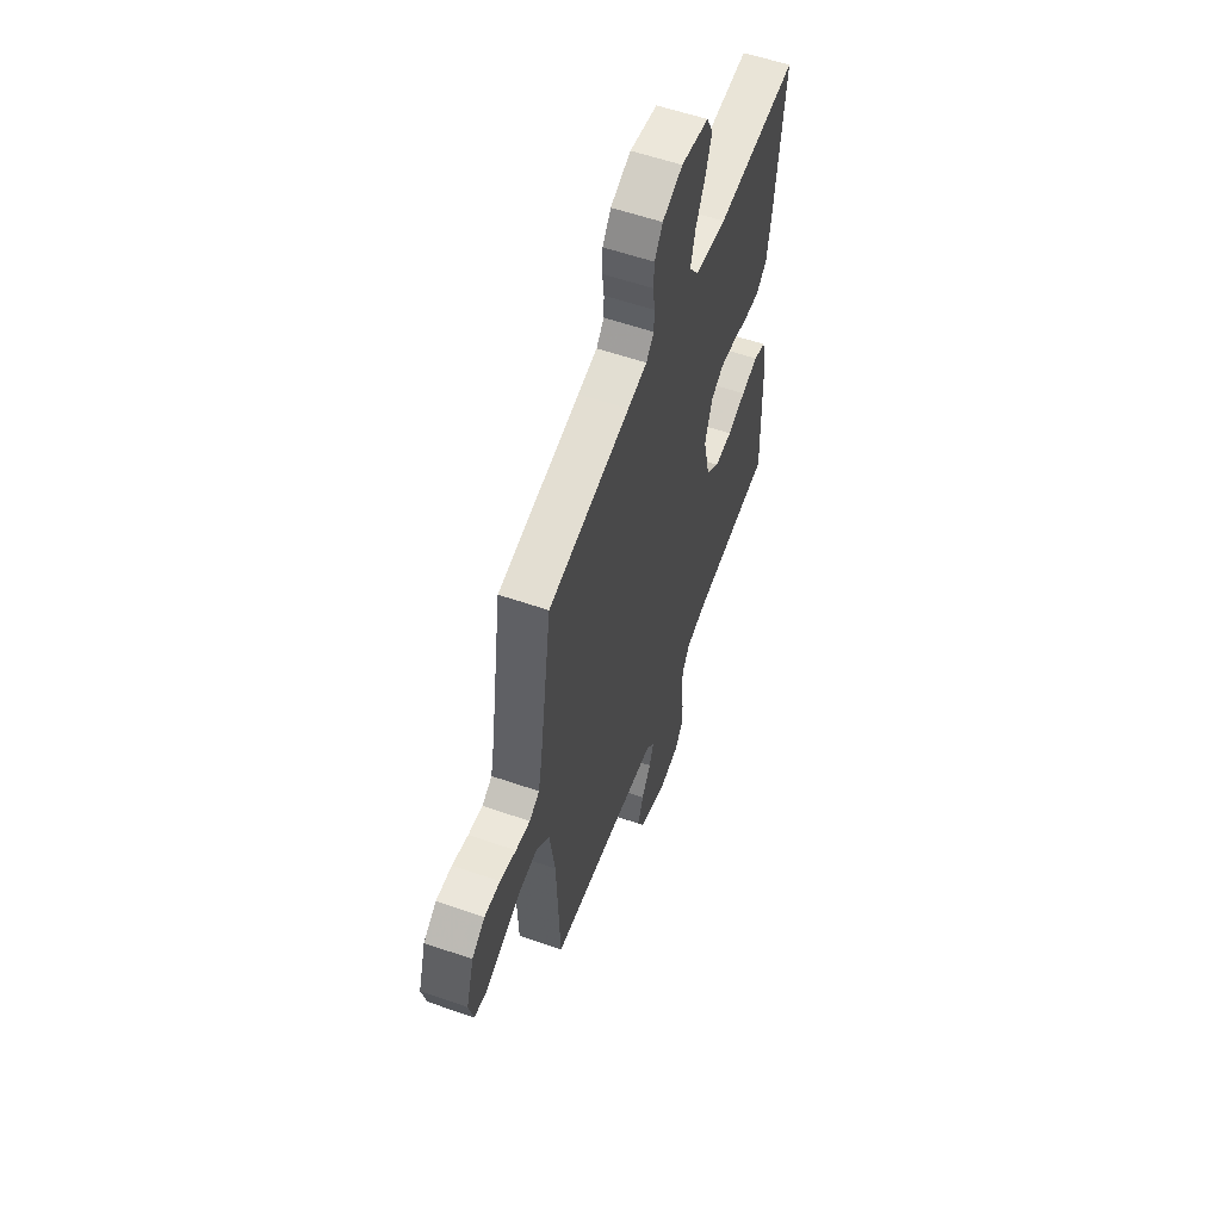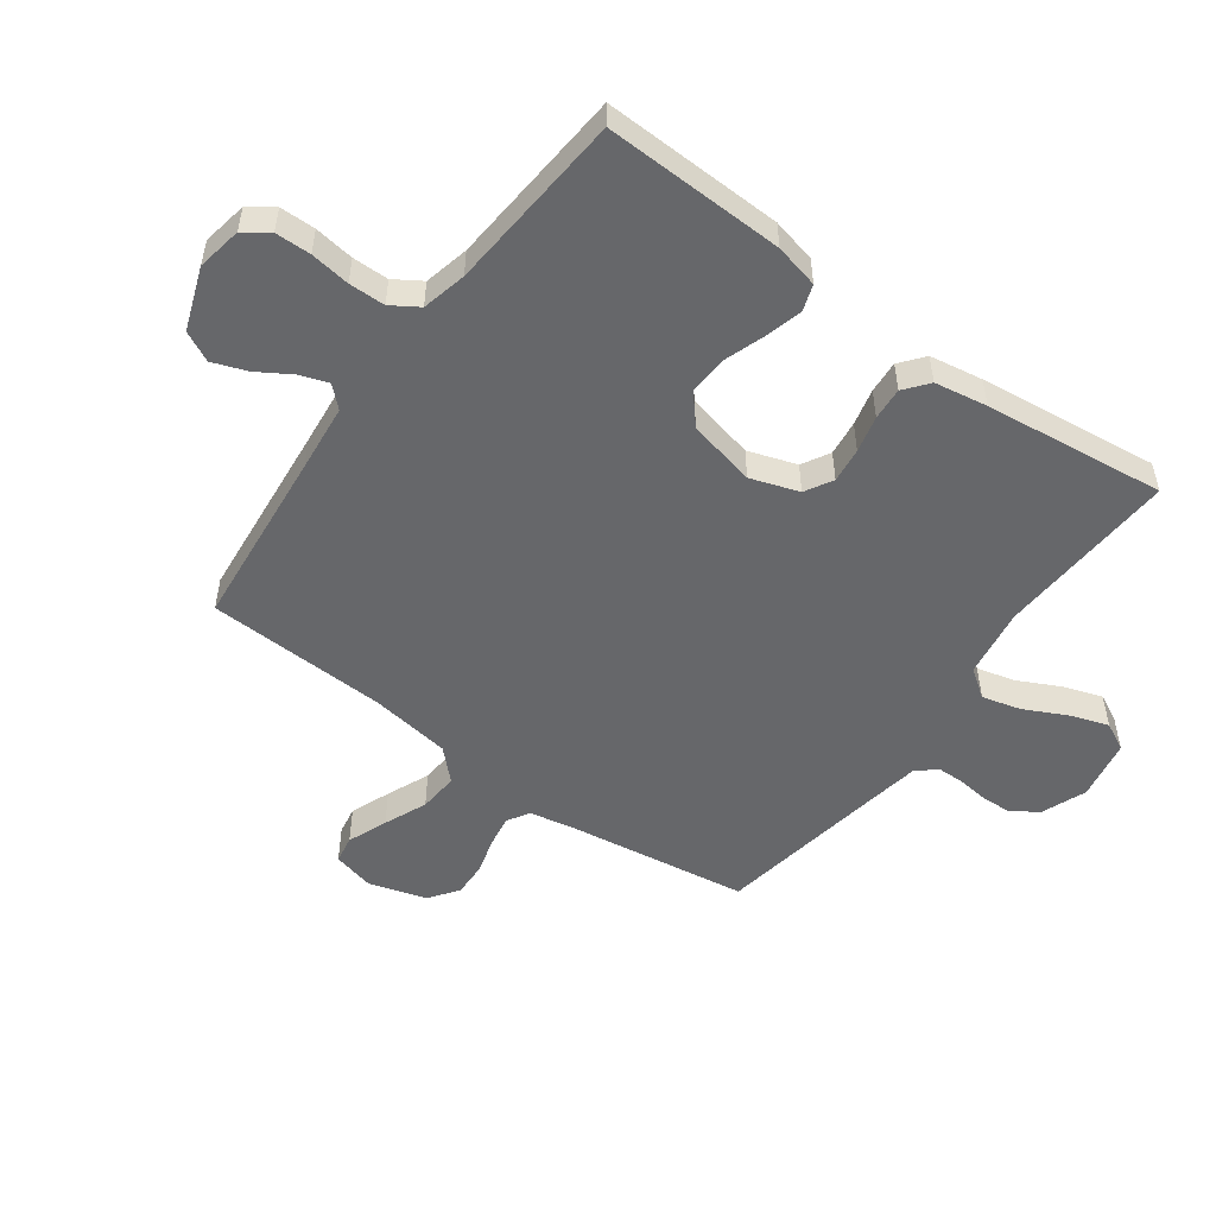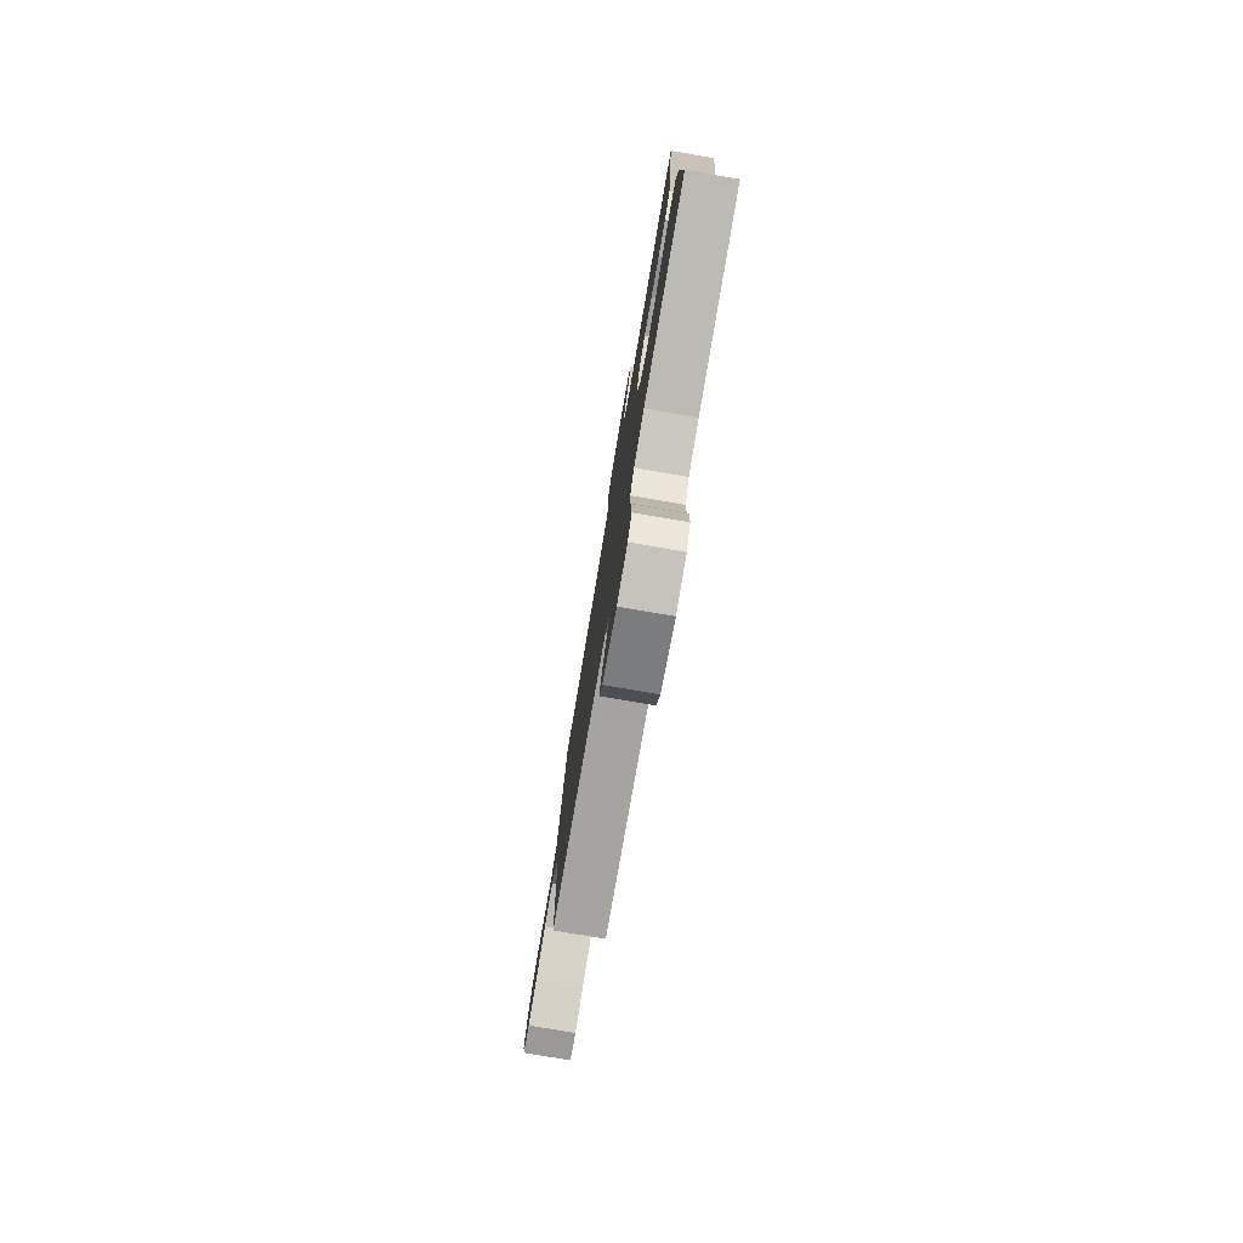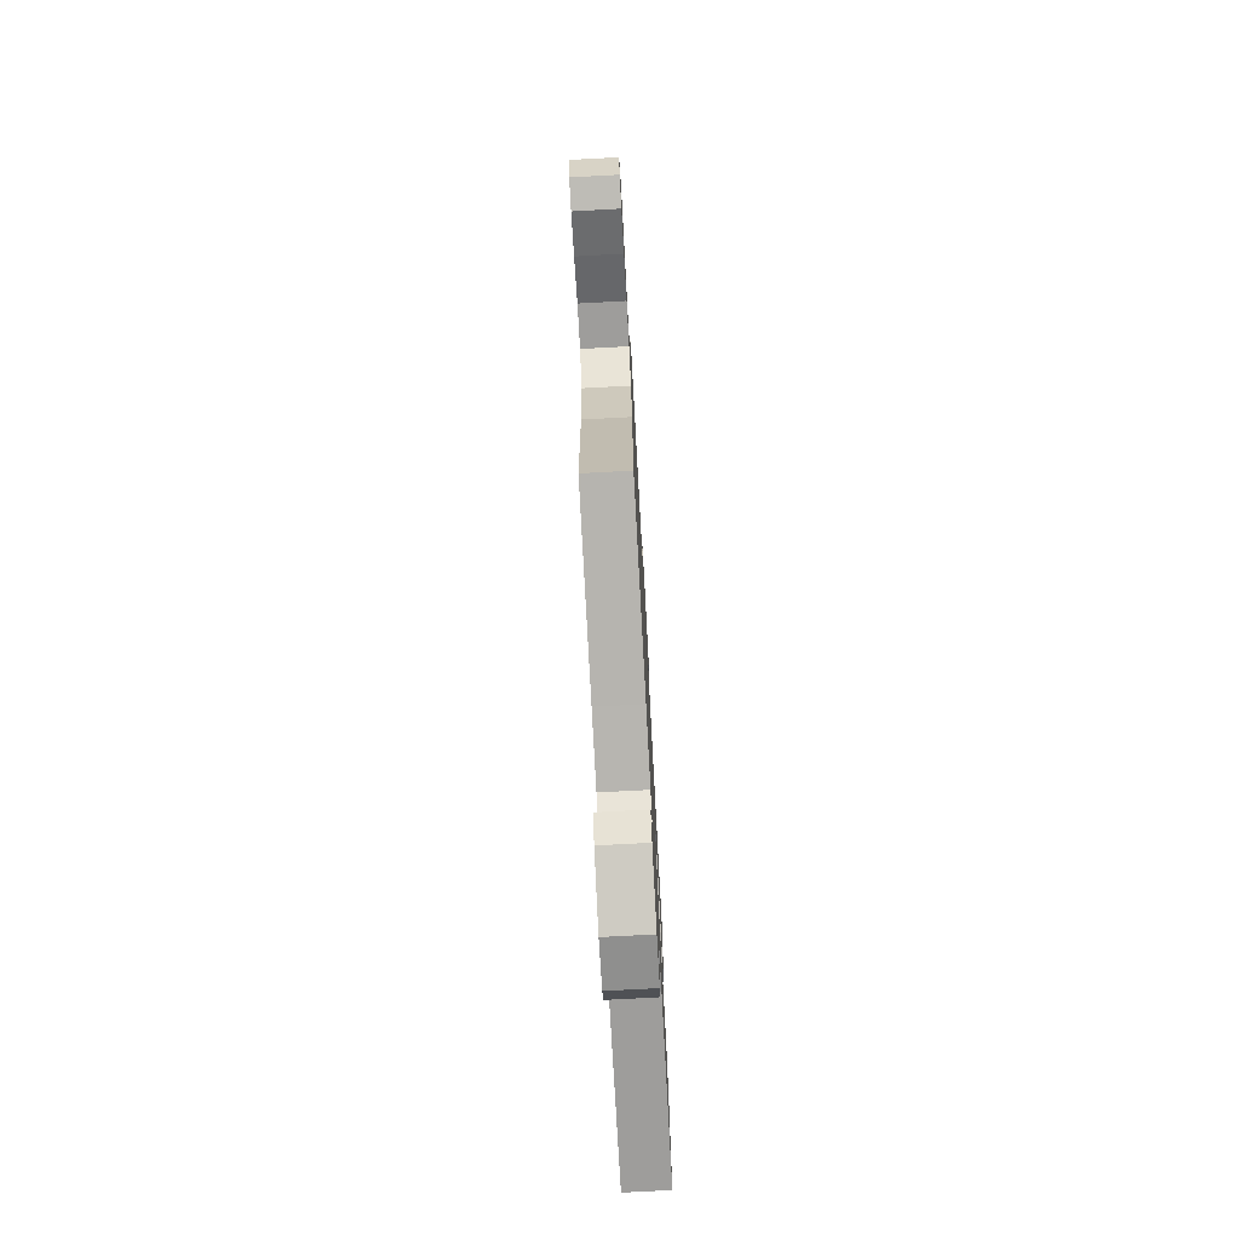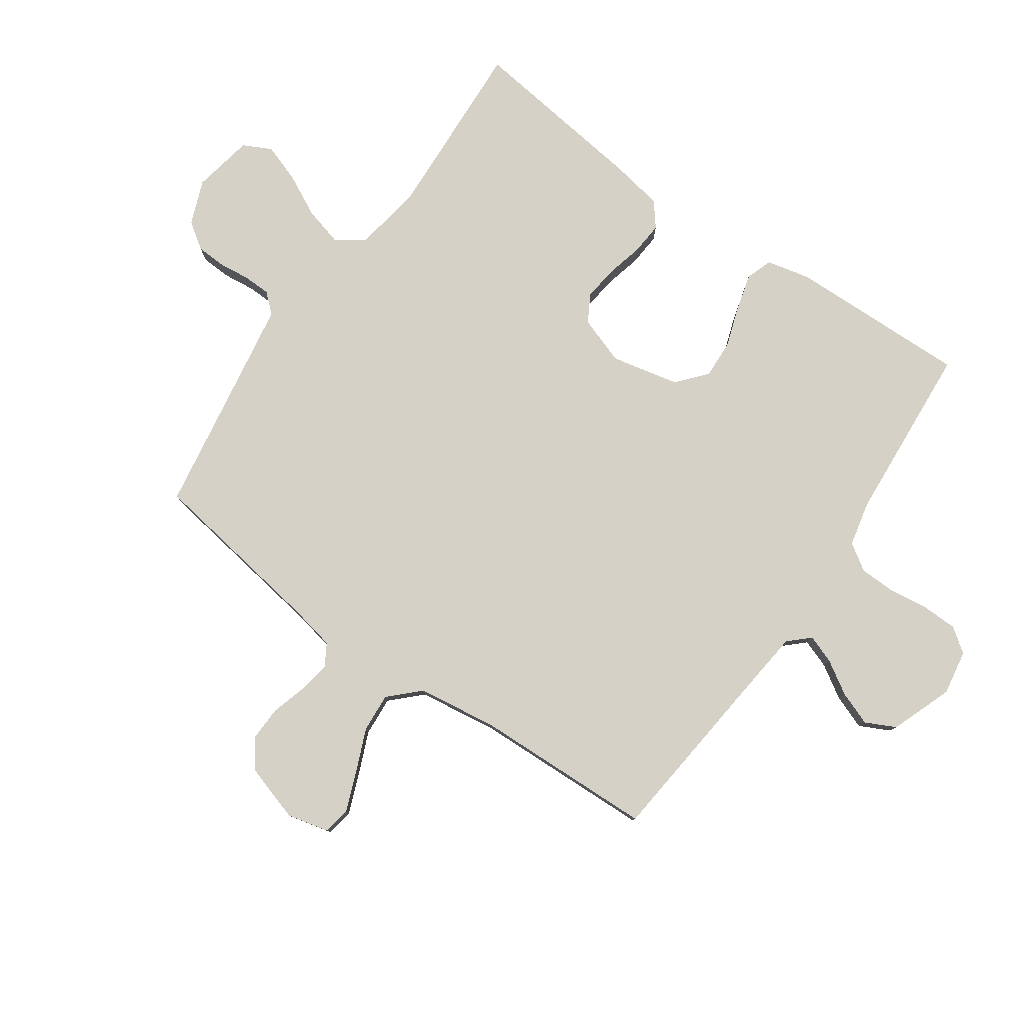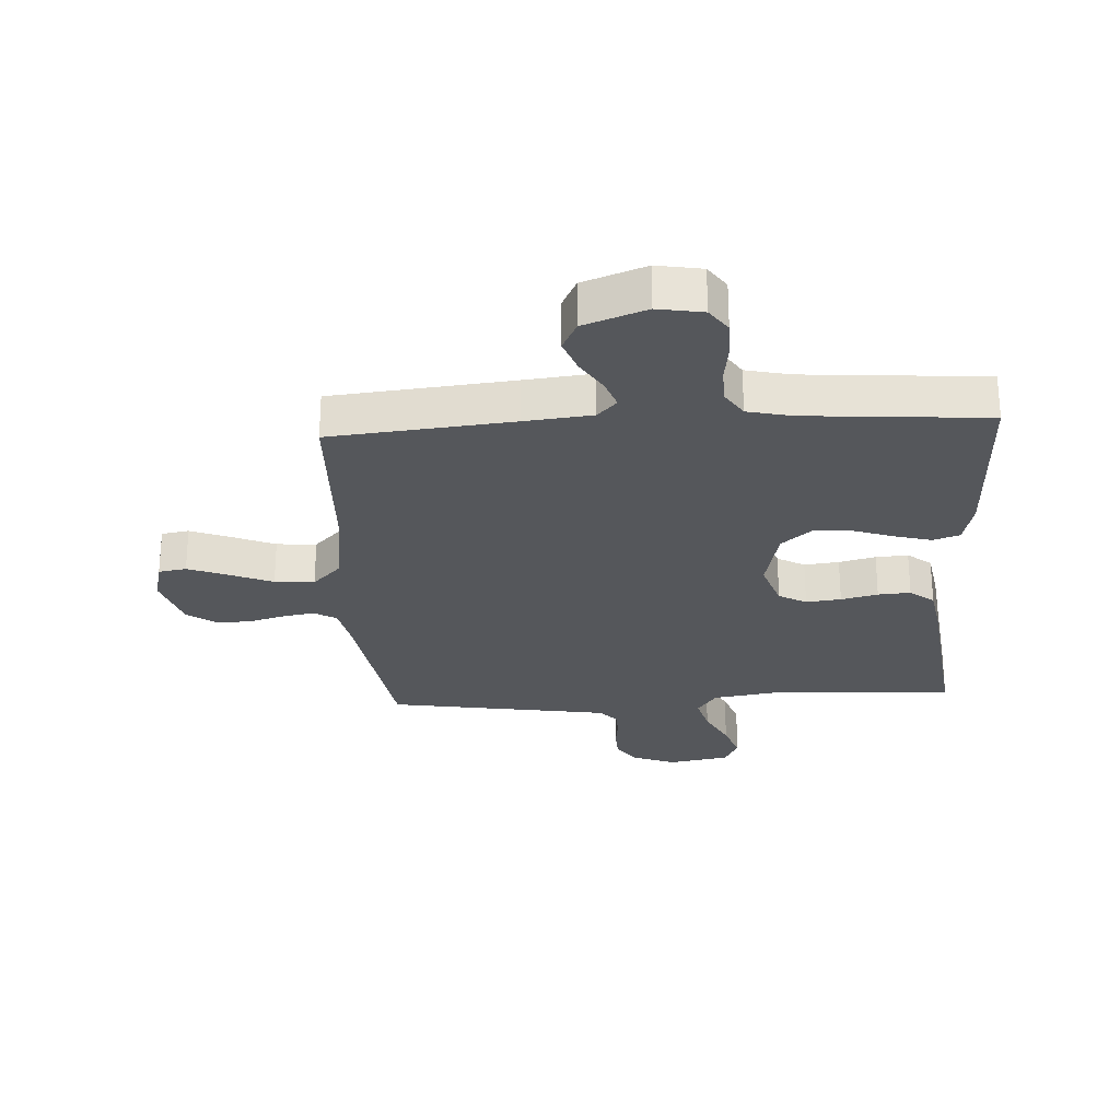
<metadata>
{"format":"obj","ext":"obj","renderer":"f3d","projection":"perspective","resolution":1024,"background":"white","views":[{"elev":57.6,"azim":109.8,"up":"+Z"},{"elev":-52.1,"azim":-126.2,"up":"+Y"},{"elev":-79.1,"azim":-99.7,"up":"+Z"},{"elev":-74.9,"azim":93.1,"up":"+Z"},{"elev":79.7,"azim":125.1,"up":"+Y"},{"elev":-26.6,"azim":-176.7,"up":"+Y"}]}
</metadata>
<code>
v 0.5 0.07 0.5
v 0.545 0.07 0.2
v 0.56 0.07 0.124
v 0.597 0.07 0.102
v 0.65 0.07 0.111
v 0.709 0.07 0.128
v 0.767 0.07 0.13
v 0.815 0.07 0.095
v 0.844 0.07 0
v 0.827 0.07 -0.07
v 0.781 0.07 -0.078
v 0.715 0.07 -0.052
v 0.644 0.07 -0.022
v 0.578 0.07 -0.017
v 0.53 0.07 -0.066
v 0.511 0.07 -0.2
v 0.5 0.07 -0.5
v 0.2 0.07 -0.53
v 0.088 0.07 -0.542
v 0.056 0.07 -0.576
v 0.073 0.07 -0.624
v 0.107 0.07 -0.679
v 0.128 0.07 -0.736
v 0.103 0.07 -0.786
v 0 0.07 -0.824
v -0.075 0.07 -0.811
v -0.104 0.07 -0.77
v -0.105 0.07 -0.711
v -0.096 0.07 -0.645
v -0.097 0.07 -0.585
v -0.126 0.07 -0.54
v -0.2 0.07 -0.523
v -0.5 0.07 -0.5
v -0.491 0.07 -0.2
v -0.474 0.07 -0.127
v -0.43 0.07 -0.112
v -0.368 0.07 -0.129
v -0.301 0.07 -0.152
v -0.237 0.07 -0.155
v -0.188 0.07 -0.113
v -0.163 0.07 0
v -0.19 0.07 0.08
v -0.236 0.07 0.106
v -0.294 0.07 0.099
v -0.355 0.07 0.084
v -0.409 0.07 0.08
v -0.449 0.07 0.112
v -0.464 0.07 0.2
v -0.5 0.07 0.5
v -0.2 0.07 0.484
v -0.084 0.07 0.502
v -0.051 0.07 0.549
v -0.068 0.07 0.613
v -0.103 0.07 0.683
v -0.125 0.07 0.747
v -0.101 0.07 0.794
v 0 0.07 0.813
v 0.074 0.07 0.784
v 0.104 0.07 0.74
v 0.106 0.07 0.689
v 0.1 0.07 0.638
v 0.101 0.07 0.593
v 0.129 0.07 0.561
v 0.2 0.07 0.549
v 0.5 0 0.5
v 0.545 0 0.2
v 0.56 0 0.124
v 0.597 0 0.102
v 0.65 0 0.111
v 0.709 0 0.128
v 0.767 0 0.13
v 0.815 0 0.095
v 0.844 0 0
v 0.827 0 -0.07
v 0.781 0 -0.078
v 0.715 0 -0.052
v 0.644 0 -0.022
v 0.578 0 -0.017
v 0.53 0 -0.066
v 0.511 0 -0.2
v 0.5 0 -0.5
v 0.2 0 -0.53
v 0.088 0 -0.542
v 0.056 0 -0.576
v 0.073 0 -0.624
v 0.107 0 -0.679
v 0.128 0 -0.736
v 0.103 0 -0.786
v 0 0 -0.824
v -0.075 0 -0.811
v -0.104 0 -0.77
v -0.105 0 -0.711
v -0.096 0 -0.645
v -0.097 0 -0.585
v -0.126 0 -0.54
v -0.2 0 -0.523
v -0.5 0 -0.5
v -0.491 0 -0.2
v -0.474 0 -0.127
v -0.43 0 -0.112
v -0.368 0 -0.129
v -0.301 0 -0.152
v -0.237 0 -0.155
v -0.188 0 -0.113
v -0.163 0 0
v -0.19 0 0.08
v -0.236 0 0.106
v -0.294 0 0.099
v -0.355 0 0.084
v -0.409 0 0.08
v -0.449 0 0.112
v -0.464 0 0.2
v -0.5 0 0.5
v -0.2 0 0.484
v -0.084 0 0.502
v -0.051 0 0.549
v -0.068 0 0.613
v -0.103 0 0.683
v -0.125 0 0.747
v -0.101 0 0.794
v 0 0 0.813
v 0.074 0 0.784
v 0.104 0 0.74
v 0.106 0 0.689
v 0.1 0 0.638
v 0.101 0 0.593
v 0.129 0 0.561
v 0.2 0 0.549
f 59 60 61
f 58 59 61
f 57 58 61
f 56 57 61
f 55 56 61
f 54 55 61
f 53 54 61
f 52 53 61 62
f 51 52 62 63
f 48 49 50
f 47 48 50
f 46 47 50
f 45 46 50
f 44 45 50
f 43 44 50 51
f 51 63 64
f 43 51 64
f 42 43 64
f 36 37 38
f 35 36 38
f 34 35 38
f 33 34 38
f 32 33 38
f 31 32 38 39
f 30 31 39 40
f 27 28 29
f 26 27 29
f 25 26 29
f 24 25 29
f 23 24 29
f 22 23 29
f 21 22 29
f 20 21 29 30
f 30 40 41
f 20 30 41
f 19 20 41
f 16 17 18
f 64 1 2
f 42 64 2
f 41 42 2
f 19 41 2
f 18 19 2
f 16 18 2
f 15 16 2
f 11 12 13
f 10 11 13
f 9 10 13
f 8 9 13
f 7 8 13
f 6 7 13
f 5 6 13
f 14 15 2 3
f 4 5 13 14
f 3 4 14
f 125 124 123
f 125 123 122
f 125 122 121
f 125 121 120
f 125 120 119
f 125 119 118
f 125 118 117
f 126 125 117 116
f 127 126 116 115
f 114 113 112
f 114 112 111
f 114 111 110
f 114 110 109
f 114 109 108
f 115 114 108 107
f 128 127 115
f 128 115 107
f 128 107 106
f 102 101 100
f 102 100 99
f 102 99 98
f 102 98 97
f 102 97 96
f 103 102 96 95
f 104 103 95 94
f 93 92 91
f 93 91 90
f 93 90 89
f 93 89 88
f 93 88 87
f 93 87 86
f 93 86 85
f 94 93 85 84
f 105 104 94
f 105 94 84
f 105 84 83
f 82 81 80
f 66 65 128
f 66 128 106
f 66 106 105
f 66 105 83
f 66 83 82
f 66 82 80
f 66 80 79
f 77 76 75
f 77 75 74
f 77 74 73
f 77 73 72
f 77 72 71
f 77 71 70
f 77 70 69
f 67 66 79 78
f 78 77 69 68
f 78 68 67
f 1 65 66 2
f 2 66 67 3
f 3 67 68 4
f 4 68 69 5
f 5 69 70 6
f 6 70 71 7
f 7 71 72 8
f 8 72 73 9
f 9 73 74 10
f 10 74 75 11
f 11 75 76 12
f 12 76 77 13
f 13 77 78 14
f 14 78 79 15
f 15 79 80 16
f 16 80 81 17
f 17 81 82 18
f 18 82 83 19
f 19 83 84 20
f 20 84 85 21
f 21 85 86 22
f 22 86 87 23
f 23 87 88 24
f 24 88 89 25
f 25 89 90 26
f 26 90 91 27
f 27 91 92 28
f 28 92 93 29
f 29 93 94 30
f 30 94 95 31
f 31 95 96 32
f 32 96 97 33
f 33 97 98 34
f 34 98 99 35
f 35 99 100 36
f 36 100 101 37
f 37 101 102 38
f 38 102 103 39
f 39 103 104 40
f 40 104 105 41
f 41 105 106 42
f 42 106 107 43
f 43 107 108 44
f 44 108 109 45
f 45 109 110 46
f 46 110 111 47
f 47 111 112 48
f 48 112 113 49
f 49 113 114 50
f 50 114 115 51
f 51 115 116 52
f 52 116 117 53
f 53 117 118 54
f 54 118 119 55
f 55 119 120 56
f 56 120 121 57
f 57 121 122 58
f 58 122 123 59
f 59 123 124 60
f 60 124 125 61
f 61 125 126 62
f 62 126 127 63
f 63 127 128 64
f 64 128 65 1

</code>
